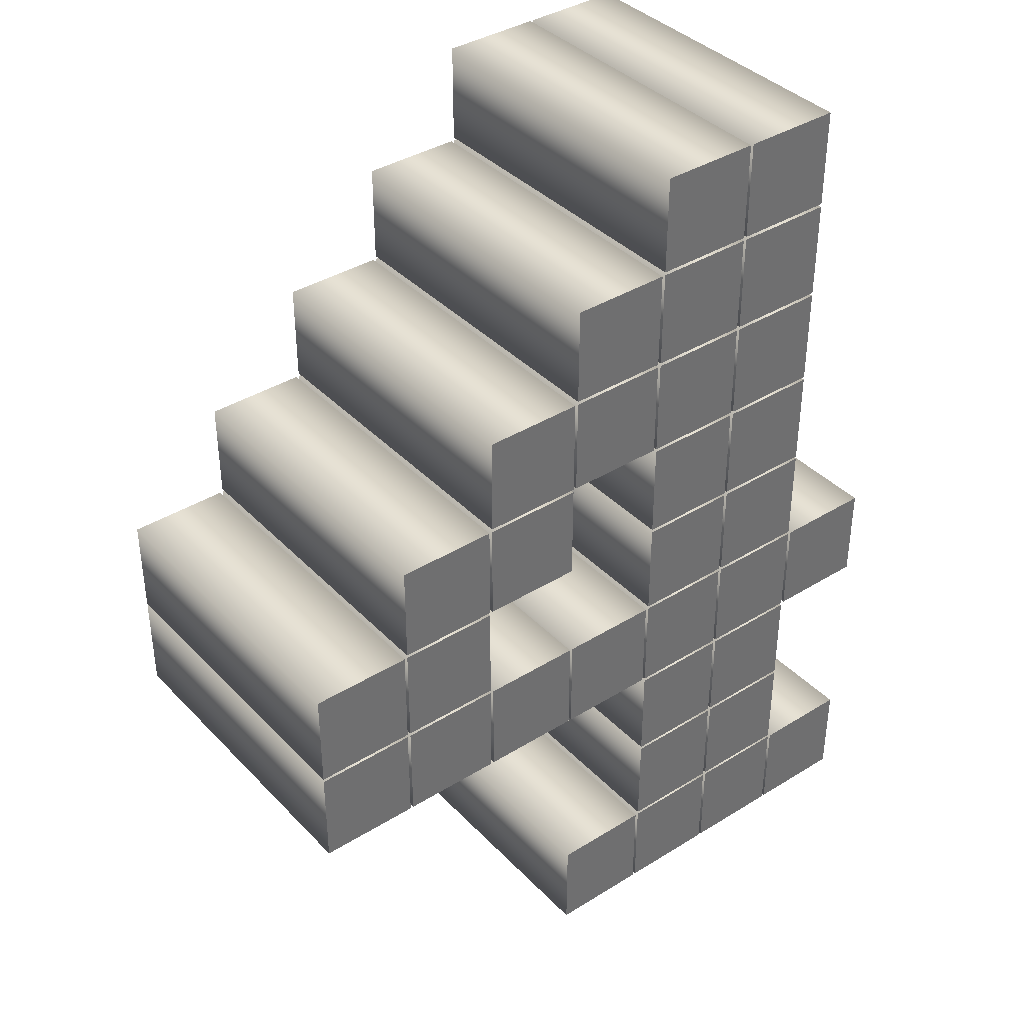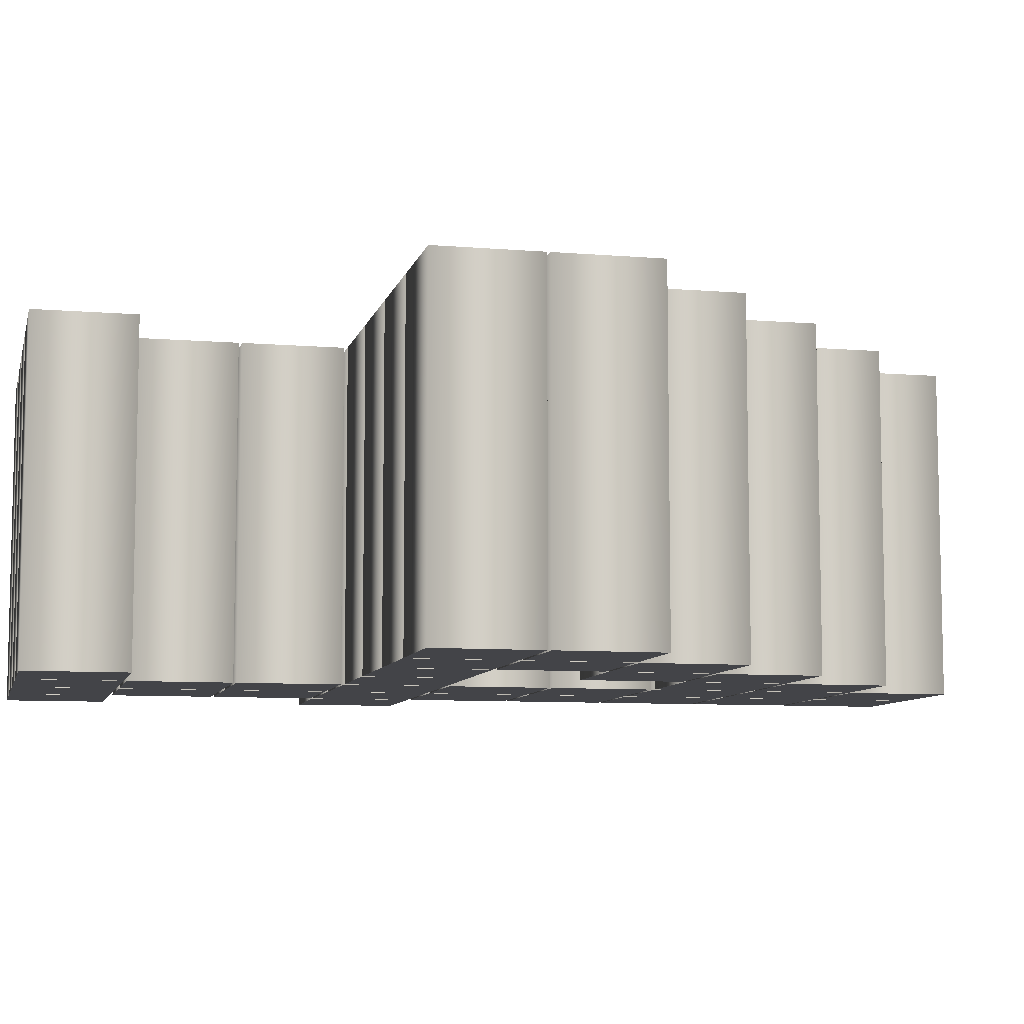
<metadata>
{"format":"obj","ext":"obj","renderer":"f3d","projection":"perspective","resolution":1024,"background":"white","views":[{"elev":38.4,"azim":141.9,"up":"+Y"},{"elev":-8.2,"azim":77.0,"up":"+Z"}]}
</metadata>
<code>
o 4
v 0.001957 0.1879 -0.1
v 0.06262 0.1879 -0.1
v 0.06262 0.2485 -0.1
v 0.001957 0.2485 -0.1
v 0.1272 -0.3131 -0.1
v 0.1879 -0.3131 -0.1
v 0.1879 -0.2524 -0.1
v 0.1272 -0.2524 -0.1
v 0.06458 -0.3131 -0.1
v 0.1252 -0.3131 -0.1
v 0.1252 -0.2524 -0.1
v 0.06458 -0.2524 -0.1
v 0.001957 -0.3131 -0.1
v 0.06262 -0.3131 -0.1
v 0.06262 -0.2524 -0.1
v 0.001957 -0.2524 -0.1
v -0.06066 -0.3131 -0.1
v -0 -0.3131 -0.1
v -0 -0.2524 -0.1
v -0.06066 -0.2524 -0.1
v 0.06458 -0.2505 -0.1
v 0.1252 -0.2505 -0.1
v 0.1252 -0.1898 -0.1
v 0.06458 -0.1898 -0.1
v 0.001957 -0.2505 -0.1
v 0.06262 -0.2505 -0.1
v 0.06262 -0.1898 -0.1
v 0.001957 -0.1898 -0.1
v 0.06458 -0.1879 -0.1
v 0.1252 -0.1879 -0.1
v 0.1252 -0.1272 -0.1
v 0.06458 -0.1272 -0.1
v 0.001957 -0.1879 -0.1
v 0.06262 -0.1879 -0.1
v 0.06262 -0.1272 -0.1
v 0.001957 -0.1272 -0.1
v 0.3151 -0.1252 -0.1
v 0.3757 -0.1252 -0.1
v 0.3757 -0.06458 -0.1
v 0.3151 -0.06458 -0.1
v 0.2524 -0.1252 -0.1
v 0.3131 -0.1252 -0.1
v 0.3131 -0.06458 -0.1
v 0.2524 -0.06458 -0.1
v 0.1898 -0.1252 -0.1
v 0.2505 -0.1252 -0.1
v 0.2505 -0.06458 -0.1
v 0.1898 -0.06458 -0.1
v 0.1272 -0.1252 -0.1
v 0.1879 -0.1252 -0.1
v 0.1879 -0.06458 -0.1
v 0.1272 -0.06458 -0.1
v 0.06458 -0.1252 -0.1
v 0.1252 -0.1252 -0.1
v 0.1252 -0.06458 -0.1
v 0.06458 -0.06458 -0.1
v 0.001957 -0.1252 -0.1
v 0.06262 -0.1252 -0.1
v 0.06262 -0.06458 -0.1
v 0.001957 -0.06458 -0.1
v -0.06066 -0.1252 -0.1
v -0 -0.1252 -0.1
v -0 -0.06458 -0.1
v -0.06066 -0.06458 -0.1
v 0.3151 -0.06262 -0.1
v 0.3757 -0.06262 -0.1
v 0.3757 -0.001957 -0.1
v 0.3151 -0.001957 -0.1
v 0.2524 -0.06262 -0.1
v 0.3131 -0.06262 -0.1
v 0.3131 -0.001957 -0.1
v 0.2524 -0.001957 -0.1
v 0.06458 -0.06262 -0.1
v 0.1252 -0.06262 -0.1
v 0.1252 -0.001957 -0.1
v 0.06458 -0.001957 -0.1
v 0.001957 -0.06262 -0.1
v 0.06262 -0.06262 -0.1
v 0.06262 -0.001957 -0.1
v 0.001957 -0.001957 -0.1
v 0.2524 -0 -0.1
v 0.3131 -0 -0.1
v 0.3131 0.06066 -0.1
v 0.2524 0.06066 -0.1
v 0.1898 -0 -0.1
v 0.2505 -0 -0.1
v 0.2505 0.06066 -0.1
v 0.1898 0.06066 -0.1
v 0.06458 -0 -0.1
v 0.1252 -0 -0.1
v 0.1252 0.06066 -0.1
v 0.06458 0.06066 -0.1
v 0.001957 -0 -0.1
v 0.06262 -0 -0.1
v 0.06262 0.06066 -0.1
v 0.001957 0.06066 -0.1
v 0.1898 0.06262 -0.1
v 0.2505 0.06262 -0.1
v 0.2505 0.1233 -0.1
v 0.1898 0.1233 -0.1
v 0.1272 0.06262 -0.1
v 0.1879 0.06262 -0.1
v 0.1879 0.1233 -0.1
v 0.1272 0.1233 -0.1
v 0.06458 0.06262 -0.1
v 0.1252 0.06262 -0.1
v 0.1252 0.1233 -0.1
v 0.06458 0.1233 -0.1
v 0.001957 0.06262 -0.1
v 0.06262 0.06262 -0.1
v 0.06262 0.1233 -0.1
v 0.001957 0.1233 -0.1
v 0.1272 0.1252 -0.1
v 0.1879 0.1252 -0.1
v 0.1879 0.1859 -0.1
v 0.1272 0.1859 -0.1
v 0.06458 0.1252 -0.1
v 0.1252 0.1252 -0.1
v 0.1252 0.1859 -0.1
v 0.06458 0.1859 -0.1
v 0.001957 0.1252 -0.1
v 0.06262 0.1252 -0.1
v 0.06262 0.1859 -0.1
v 0.001957 0.1859 -0.1
v 0.06458 0.1879 -0.1
v 0.1252 0.1879 -0.1
v 0.1252 0.2485 -0.1
v 0.06458 0.2485 -0.1
v 0.001957 0.1879 0.1
v 0.06262 0.1879 0.1
v 0.06262 0.2485 0.1
v 0.001957 0.2485 0.1
v 0.1272 -0.3131 0.1
v 0.1879 -0.3131 0.1
v 0.1879 -0.2524 0.1
v 0.1272 -0.2524 0.1
v 0.06458 -0.3131 0.1
v 0.1252 -0.3131 0.1
v 0.1252 -0.2524 0.1
v 0.06458 -0.2524 0.1
v 0.001957 -0.3131 0.1
v 0.06262 -0.3131 0.1
v 0.06262 -0.2524 0.1
v 0.001957 -0.2524 0.1
v -0.06066 -0.3131 0.1
v 0 -0.3131 0.1
v 0 -0.2524 0.1
v -0.06066 -0.2524 0.1
v 0.06458 -0.2505 0.1
v 0.1252 -0.2505 0.1
v 0.1252 -0.1898 0.1
v 0.06458 -0.1898 0.1
v 0.001957 -0.2505 0.1
v 0.06262 -0.2505 0.1
v 0.06262 -0.1898 0.1
v 0.001957 -0.1898 0.1
v 0.06458 -0.1879 0.1
v 0.1252 -0.1879 0.1
v 0.1252 -0.1272 0.1
v 0.06458 -0.1272 0.1
v 0.001957 -0.1879 0.1
v 0.06262 -0.1879 0.1
v 0.06262 -0.1272 0.1
v 0.001957 -0.1272 0.1
v 0.3151 -0.1252 0.1
v 0.3757 -0.1252 0.1
v 0.3757 -0.06458 0.1
v 0.3151 -0.06458 0.1
v 0.2524 -0.1252 0.1
v 0.3131 -0.1252 0.1
v 0.3131 -0.06458 0.1
v 0.2524 -0.06458 0.1
v 0.1898 -0.1252 0.1
v 0.2505 -0.1252 0.1
v 0.2505 -0.06458 0.1
v 0.1898 -0.06458 0.1
v 0.1272 -0.1252 0.1
v 0.1879 -0.1252 0.1
v 0.1879 -0.06458 0.1
v 0.1272 -0.06458 0.1
v 0.06458 -0.1252 0.1
v 0.1252 -0.1252 0.1
v 0.1252 -0.06458 0.1
v 0.06458 -0.06458 0.1
v 0.001957 -0.1252 0.1
v 0.06262 -0.1252 0.1
v 0.06262 -0.06458 0.1
v 0.001957 -0.06458 0.1
v -0.06066 -0.1252 0.1
v 0 -0.1252 0.1
v 0 -0.06458 0.1
v -0.06066 -0.06458 0.1
v 0.3151 -0.06262 0.1
v 0.3757 -0.06262 0.1
v 0.3757 -0.001957 0.1
v 0.3151 -0.001957 0.1
v 0.2524 -0.06262 0.1
v 0.3131 -0.06262 0.1
v 0.3131 -0.001957 0.1
v 0.2524 -0.001957 0.1
v 0.06458 -0.06262 0.1
v 0.1252 -0.06262 0.1
v 0.1252 -0.001957 0.1
v 0.06458 -0.001957 0.1
v 0.001957 -0.06262 0.1
v 0.06262 -0.06262 0.1
v 0.06262 -0.001957 0.1
v 0.001957 -0.001957 0.1
v 0.2524 0 0.1
v 0.3131 0 0.1
v 0.3131 0.06066 0.1
v 0.2524 0.06066 0.1
v 0.1898 0 0.1
v 0.2505 0 0.1
v 0.2505 0.06066 0.1
v 0.1898 0.06066 0.1
v 0.06458 0 0.1
v 0.1252 0 0.1
v 0.1252 0.06066 0.1
v 0.06458 0.06066 0.1
v 0.001957 0 0.1
v 0.06262 0 0.1
v 0.06262 0.06066 0.1
v 0.001957 0.06066 0.1
v 0.1898 0.06262 0.1
v 0.2505 0.06262 0.1
v 0.2505 0.1233 0.1
v 0.1898 0.1233 0.1
v 0.1272 0.06262 0.1
v 0.1879 0.06262 0.1
v 0.1879 0.1233 0.1
v 0.1272 0.1233 0.1
v 0.06458 0.06262 0.1
v 0.1252 0.06262 0.1
v 0.1252 0.1233 0.1
v 0.06458 0.1233 0.1
v 0.001957 0.06262 0.1
v 0.06262 0.06262 0.1
v 0.06262 0.1233 0.1
v 0.001957 0.1233 0.1
v 0.1272 0.1252 0.1
v 0.1879 0.1252 0.1
v 0.1879 0.1859 0.1
v 0.1272 0.1859 0.1
v 0.06458 0.1252 0.1
v 0.1252 0.1252 0.1
v 0.1252 0.1859 0.1
v 0.06458 0.1859 0.1
v 0.001957 0.1252 0.1
v 0.06262 0.1252 0.1
v 0.06262 0.1859 0.1
v 0.001957 0.1859 0.1
v 0.06458 0.1879 0.1
v 0.1252 0.1879 0.1
v 0.1252 0.2485 0.1
v 0.06458 0.2485 0.1
v 0.1272 -0.3131 0.1
v 0.1272 -0.3131 -0.1
v 0.1879 -0.3131 0.1
v 0.1879 -0.3131 -0.1
v 0.1879 -0.2524 0.1
v 0.1879 -0.2524 -0.1
v 0.1272 -0.2524 0.1
v 0.1272 -0.2524 -0.1
v 0.06458 -0.3131 0.1
v 0.06458 -0.3131 -0.1
v 0.1252 -0.3131 0.1
v 0.1252 -0.3131 -0.1
v 0.1252 -0.2524 0.1
v 0.1252 -0.2524 -0.1
v 0.06458 -0.2524 0.1
v 0.06458 -0.2524 -0.1
v 0.001957 -0.3131 0.1
v 0.001957 -0.3131 -0.1
v 0.06262 -0.3131 0.1
v 0.06262 -0.3131 -0.1
v 0.06262 -0.2524 0.1
v 0.06262 -0.2524 -0.1
v 0.001957 -0.2524 0.1
v 0.001957 -0.2524 -0.1
v -0.06066 -0.3131 0.1
v -0.06066 -0.3131 -0.1
v 0 -0.3131 0.1
v -0 -0.3131 -0.1
v 0 -0.2524 0.1
v -0 -0.2524 -0.1
v -0.06066 -0.2524 0.1
v -0.06066 -0.2524 -0.1
v 0.06458 -0.2505 0.1
v 0.06458 -0.2505 -0.1
v 0.1252 -0.2505 0.1
v 0.1252 -0.2505 -0.1
v 0.1252 -0.1898 0.1
v 0.1252 -0.1898 -0.1
v 0.06458 -0.1898 0.1
v 0.06458 -0.1898 -0.1
v 0.001957 -0.2505 0.1
v 0.001957 -0.2505 -0.1
v 0.06262 -0.2505 0.1
v 0.06262 -0.2505 -0.1
v 0.06262 -0.1898 0.1
v 0.06262 -0.1898 -0.1
v 0.001957 -0.1898 0.1
v 0.001957 -0.1898 -0.1
v 0.06458 -0.1879 0.1
v 0.06458 -0.1879 -0.1
v 0.1252 -0.1879 0.1
v 0.1252 -0.1879 -0.1
v 0.1252 -0.1272 0.1
v 0.1252 -0.1272 -0.1
v 0.06458 -0.1272 0.1
v 0.06458 -0.1272 -0.1
v 0.001957 -0.1879 0.1
v 0.001957 -0.1879 -0.1
v 0.06262 -0.1879 0.1
v 0.06262 -0.1879 -0.1
v 0.06262 -0.1272 0.1
v 0.06262 -0.1272 -0.1
v 0.001957 -0.1272 0.1
v 0.001957 -0.1272 -0.1
v 0.3151 -0.1252 0.1
v 0.3151 -0.1252 -0.1
v 0.3757 -0.1252 0.1
v 0.3757 -0.1252 -0.1
v 0.3757 -0.06458 0.1
v 0.3757 -0.06458 -0.1
v 0.3151 -0.06458 0.1
v 0.3151 -0.06458 -0.1
v 0.2524 -0.1252 0.1
v 0.2524 -0.1252 -0.1
v 0.3131 -0.1252 0.1
v 0.3131 -0.1252 -0.1
v 0.3131 -0.06458 0.1
v 0.3131 -0.06458 -0.1
v 0.2524 -0.06458 0.1
v 0.2524 -0.06458 -0.1
v 0.1898 -0.1252 0.1
v 0.1898 -0.1252 -0.1
v 0.2505 -0.1252 0.1
v 0.2505 -0.1252 -0.1
v 0.2505 -0.06458 0.1
v 0.2505 -0.06458 -0.1
v 0.1898 -0.06458 0.1
v 0.1898 -0.06458 -0.1
v 0.1272 -0.1252 0.1
v 0.1272 -0.1252 -0.1
v 0.1879 -0.1252 0.1
v 0.1879 -0.1252 -0.1
v 0.1879 -0.06458 0.1
v 0.1879 -0.06458 -0.1
v 0.1272 -0.06458 0.1
v 0.1272 -0.06458 -0.1
v 0.06458 -0.1252 0.1
v 0.06458 -0.1252 -0.1
v 0.1252 -0.1252 0.1
v 0.1252 -0.1252 -0.1
v 0.1252 -0.06458 0.1
v 0.1252 -0.06458 -0.1
v 0.06458 -0.06458 0.1
v 0.06458 -0.06458 -0.1
v 0.001957 -0.1252 0.1
v 0.001957 -0.1252 -0.1
v 0.06262 -0.1252 0.1
v 0.06262 -0.1252 -0.1
v 0.06262 -0.06458 0.1
v 0.06262 -0.06458 -0.1
v 0.001957 -0.06458 0.1
v 0.001957 -0.06458 -0.1
v -0.06066 -0.1252 0.1
v -0.06066 -0.1252 -0.1
v 0 -0.1252 0.1
v -0 -0.1252 -0.1
v 0 -0.06458 0.1
v -0 -0.06458 -0.1
v -0.06066 -0.06458 0.1
v -0.06066 -0.06458 -0.1
v 0.3151 -0.06262 0.1
v 0.3151 -0.06262 -0.1
v 0.3757 -0.06262 0.1
v 0.3757 -0.06262 -0.1
v 0.3757 -0.001957 0.1
v 0.3757 -0.001957 -0.1
v 0.3151 -0.001957 0.1
v 0.3151 -0.001957 -0.1
v 0.2524 -0.06262 0.1
v 0.2524 -0.06262 -0.1
v 0.3131 -0.06262 0.1
v 0.3131 -0.06262 -0.1
v 0.3131 -0.001957 0.1
v 0.3131 -0.001957 -0.1
v 0.2524 -0.001957 0.1
v 0.2524 -0.001957 -0.1
v 0.06458 -0.06262 0.1
v 0.06458 -0.06262 -0.1
v 0.1252 -0.06262 0.1
v 0.1252 -0.06262 -0.1
v 0.1252 -0.001957 0.1
v 0.1252 -0.001957 -0.1
v 0.06458 -0.001957 0.1
v 0.06458 -0.001957 -0.1
v 0.001957 -0.06262 0.1
v 0.001957 -0.06262 -0.1
v 0.06262 -0.06262 0.1
v 0.06262 -0.06262 -0.1
v 0.06262 -0.001957 0.1
v 0.06262 -0.001957 -0.1
v 0.001957 -0.001957 0.1
v 0.001957 -0.001957 -0.1
v 0.2524 0 0.1
v 0.2524 -0 -0.1
v 0.3131 0 0.1
v 0.3131 -0 -0.1
v 0.3131 0.06066 0.1
v 0.3131 0.06066 -0.1
v 0.2524 0.06066 0.1
v 0.2524 0.06066 -0.1
v 0.1898 0 0.1
v 0.1898 -0 -0.1
v 0.2505 0 0.1
v 0.2505 -0 -0.1
v 0.2505 0.06066 0.1
v 0.2505 0.06066 -0.1
v 0.1898 0.06066 0.1
v 0.1898 0.06066 -0.1
v 0.06458 0 0.1
v 0.06458 -0 -0.1
v 0.1252 0 0.1
v 0.1252 -0 -0.1
v 0.1252 0.06066 0.1
v 0.1252 0.06066 -0.1
v 0.06458 0.06066 0.1
v 0.06458 0.06066 -0.1
v 0.001957 0 0.1
v 0.001957 -0 -0.1
v 0.06262 0 0.1
v 0.06262 -0 -0.1
v 0.06262 0.06066 0.1
v 0.06262 0.06066 -0.1
v 0.001957 0.06066 0.1
v 0.001957 0.06066 -0.1
v 0.1898 0.06262 0.1
v 0.1898 0.06262 -0.1
v 0.2505 0.06262 0.1
v 0.2505 0.06262 -0.1
v 0.2505 0.1233 0.1
v 0.2505 0.1233 -0.1
v 0.1898 0.1233 0.1
v 0.1898 0.1233 -0.1
v 0.1272 0.06262 0.1
v 0.1272 0.06262 -0.1
v 0.1879 0.06262 0.1
v 0.1879 0.06262 -0.1
v 0.1879 0.1233 0.1
v 0.1879 0.1233 -0.1
v 0.1272 0.1233 0.1
v 0.1272 0.1233 -0.1
v 0.06458 0.06262 0.1
v 0.06458 0.06262 -0.1
v 0.1252 0.06262 0.1
v 0.1252 0.06262 -0.1
v 0.1252 0.1233 0.1
v 0.1252 0.1233 -0.1
v 0.06458 0.1233 0.1
v 0.06458 0.1233 -0.1
v 0.001957 0.06262 0.1
v 0.001957 0.06262 -0.1
v 0.06262 0.06262 0.1
v 0.06262 0.06262 -0.1
v 0.06262 0.1233 0.1
v 0.06262 0.1233 -0.1
v 0.001957 0.1233 0.1
v 0.001957 0.1233 -0.1
v 0.1272 0.1252 0.1
v 0.1272 0.1252 -0.1
v 0.1879 0.1252 0.1
v 0.1879 0.1252 -0.1
v 0.1879 0.1859 0.1
v 0.1879 0.1859 -0.1
v 0.1272 0.1859 0.1
v 0.1272 0.1859 -0.1
v 0.06458 0.1252 0.1
v 0.06458 0.1252 -0.1
v 0.1252 0.1252 0.1
v 0.1252 0.1252 -0.1
v 0.1252 0.1859 0.1
v 0.1252 0.1859 -0.1
v 0.06458 0.1859 0.1
v 0.06458 0.1859 -0.1
v 0.001957 0.1252 0.1
v 0.001957 0.1252 -0.1
v 0.06262 0.1252 0.1
v 0.06262 0.1252 -0.1
v 0.06262 0.1859 0.1
v 0.06262 0.1859 -0.1
v 0.001957 0.1859 0.1
v 0.001957 0.1859 -0.1
v 0.06458 0.1879 0.1
v 0.06458 0.1879 -0.1
v 0.1252 0.1879 0.1
v 0.1252 0.1879 -0.1
v 0.1252 0.2485 0.1
v 0.1252 0.2485 -0.1
v 0.06458 0.2485 0.1
v 0.06458 0.2485 -0.1
v 0.001957 0.1879 0.1
v 0.001957 0.1879 -0.1
v 0.06262 0.1879 0.1
v 0.06262 0.1879 -0.1
v 0.06262 0.2485 0.1
v 0.06262 0.2485 -0.1
v 0.001957 0.2485 0.1
v 0.001957 0.2485 -0.1
f 6 8 7
f 6 5 8
f 10 12 11
f 10 9 12
f 14 16 15
f 14 13 16
f 18 20 19
f 18 17 20
f 22 24 23
f 22 21 24
f 26 28 27
f 26 25 28
f 30 32 31
f 30 29 32
f 34 36 35
f 34 33 36
f 38 40 39
f 38 37 40
f 42 44 43
f 42 41 44
f 46 48 47
f 46 45 48
f 50 52 51
f 50 49 52
f 54 56 55
f 54 53 56
f 58 60 59
f 58 57 60
f 62 64 63
f 62 61 64
f 66 68 67
f 66 65 68
f 70 72 71
f 70 69 72
f 74 76 75
f 74 73 76
f 78 80 79
f 78 77 80
f 82 84 83
f 82 81 84
f 86 88 87
f 86 85 88
f 90 92 91
f 90 89 92
f 94 96 95
f 94 93 96
f 98 100 99
f 98 97 100
f 102 104 103
f 102 101 104
f 106 108 107
f 106 105 108
f 110 112 111
f 110 109 112
f 114 116 115
f 114 113 116
f 118 120 119
f 118 117 120
f 122 124 123
f 122 121 124
f 126 128 127
f 126 125 128
f 2 4 3
f 2 1 4
f 134 135 136
f 134 136 133
f 138 139 140
f 138 140 137
f 142 143 144
f 142 144 141
f 146 147 148
f 146 148 145
f 150 151 152
f 150 152 149
f 154 155 156
f 154 156 153
f 158 159 160
f 158 160 157
f 162 163 164
f 162 164 161
f 166 167 168
f 166 168 165
f 170 171 172
f 170 172 169
f 174 175 176
f 174 176 173
f 178 179 180
f 178 180 177
f 182 183 184
f 182 184 181
f 186 187 188
f 186 188 185
f 190 191 192
f 190 192 189
f 194 195 196
f 194 196 193
f 198 199 200
f 198 200 197
f 202 203 204
f 202 204 201
f 206 207 208
f 206 208 205
f 210 211 212
f 210 212 209
f 214 215 216
f 214 216 213
f 218 219 220
f 218 220 217
f 222 223 224
f 222 224 221
f 226 227 228
f 226 228 225
f 230 231 232
f 230 232 229
f 234 235 236
f 234 236 233
f 238 239 240
f 238 240 237
f 242 243 244
f 242 244 241
f 246 247 248
f 246 248 245
f 250 251 252
f 250 252 249
f 254 255 256
f 254 256 253
f 130 131 132
f 130 132 129
f 258 260 259 257
f 260 262 261 259
f 262 264 263 261
f 264 258 257 263
f 266 268 267 265
f 268 270 269 267
f 270 272 271 269
f 272 266 265 271
f 274 276 275 273
f 276 278 277 275
f 278 280 279 277
f 280 274 273 279
f 282 284 283 281
f 284 286 285 283
f 286 288 287 285
f 288 282 281 287
f 290 292 291 289
f 292 294 293 291
f 294 296 295 293
f 296 290 289 295
f 298 300 299 297
f 300 302 301 299
f 302 304 303 301
f 304 298 297 303
f 306 308 307 305
f 308 310 309 307
f 310 312 311 309
f 312 306 305 311
f 314 316 315 313
f 316 318 317 315
f 318 320 319 317
f 320 314 313 319
f 322 324 323 321
f 324 326 325 323
f 326 328 327 325
f 328 322 321 327
f 330 332 331 329
f 332 334 333 331
f 334 336 335 333
f 336 330 329 335
f 338 340 339 337
f 340 342 341 339
f 342 344 343 341
f 344 338 337 343
f 346 348 347 345
f 348 350 349 347
f 350 352 351 349
f 352 346 345 351
f 354 356 355 353
f 356 358 357 355
f 358 360 359 357
f 360 354 353 359
f 362 364 363 361
f 364 366 365 363
f 366 368 367 365
f 368 362 361 367
f 370 372 371 369
f 372 374 373 371
f 374 376 375 373
f 376 370 369 375
f 378 380 379 377
f 380 382 381 379
f 382 384 383 381
f 384 378 377 383
f 386 388 387 385
f 388 390 389 387
f 390 392 391 389
f 392 386 385 391
f 394 396 395 393
f 396 398 397 395
f 398 400 399 397
f 400 394 393 399
f 402 404 403 401
f 404 406 405 403
f 406 408 407 405
f 408 402 401 407
f 410 412 411 409
f 412 414 413 411
f 414 416 415 413
f 416 410 409 415
f 418 420 419 417
f 420 422 421 419
f 422 424 423 421
f 424 418 417 423
f 426 428 427 425
f 428 430 429 427
f 430 432 431 429
f 432 426 425 431
f 434 436 435 433
f 436 438 437 435
f 438 440 439 437
f 440 434 433 439
f 442 444 443 441
f 444 446 445 443
f 446 448 447 445
f 448 442 441 447
f 450 452 451 449
f 452 454 453 451
f 454 456 455 453
f 456 450 449 455
f 458 460 459 457
f 460 462 461 459
f 462 464 463 461
f 464 458 457 463
f 466 468 467 465
f 468 470 469 467
f 470 472 471 469
f 472 466 465 471
f 474 476 475 473
f 476 478 477 475
f 478 480 479 477
f 480 474 473 479
f 482 484 483 481
f 484 486 485 483
f 486 488 487 485
f 488 482 481 487
f 490 492 491 489
f 492 494 493 491
f 494 496 495 493
f 496 490 489 495
f 498 500 499 497
f 500 502 501 499
f 502 504 503 501
f 504 498 497 503
f 506 508 507 505
f 508 510 509 507
f 510 512 511 509
f 512 506 505 511

</code>
